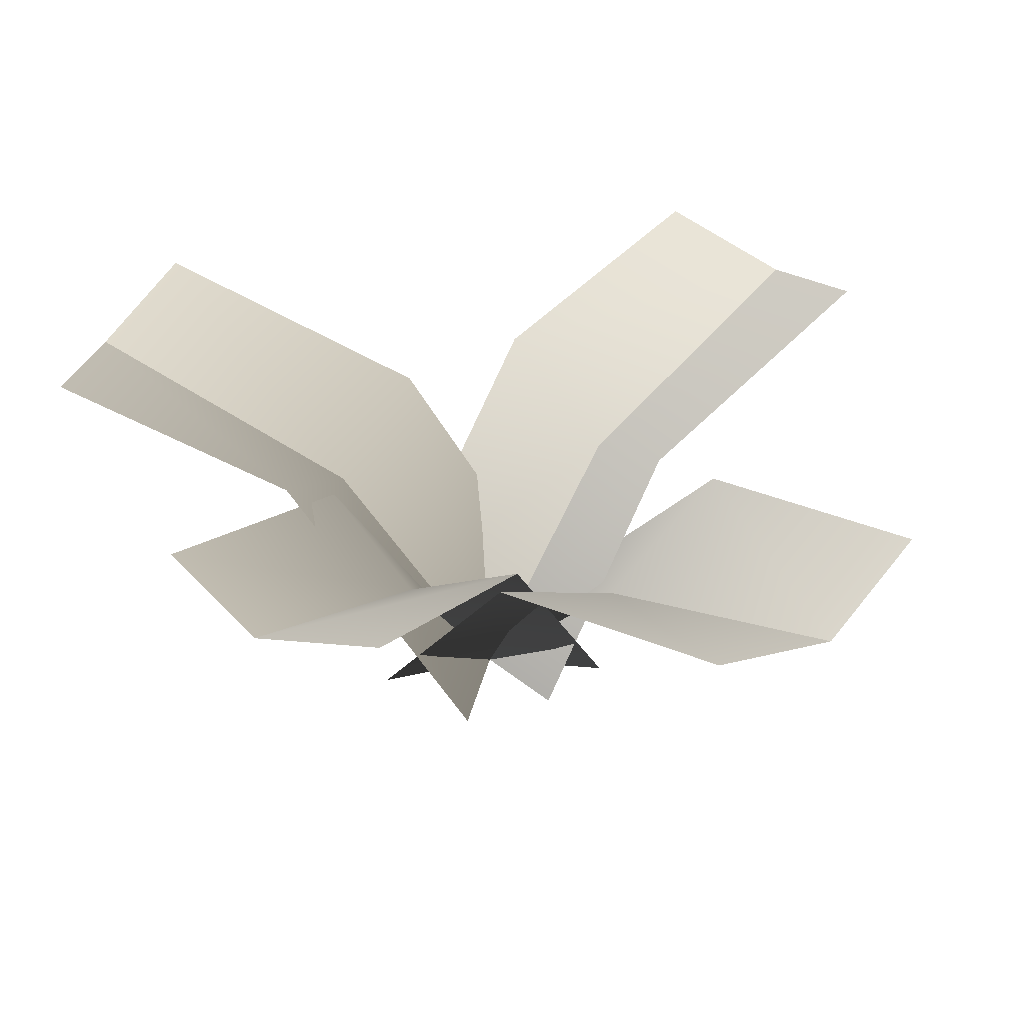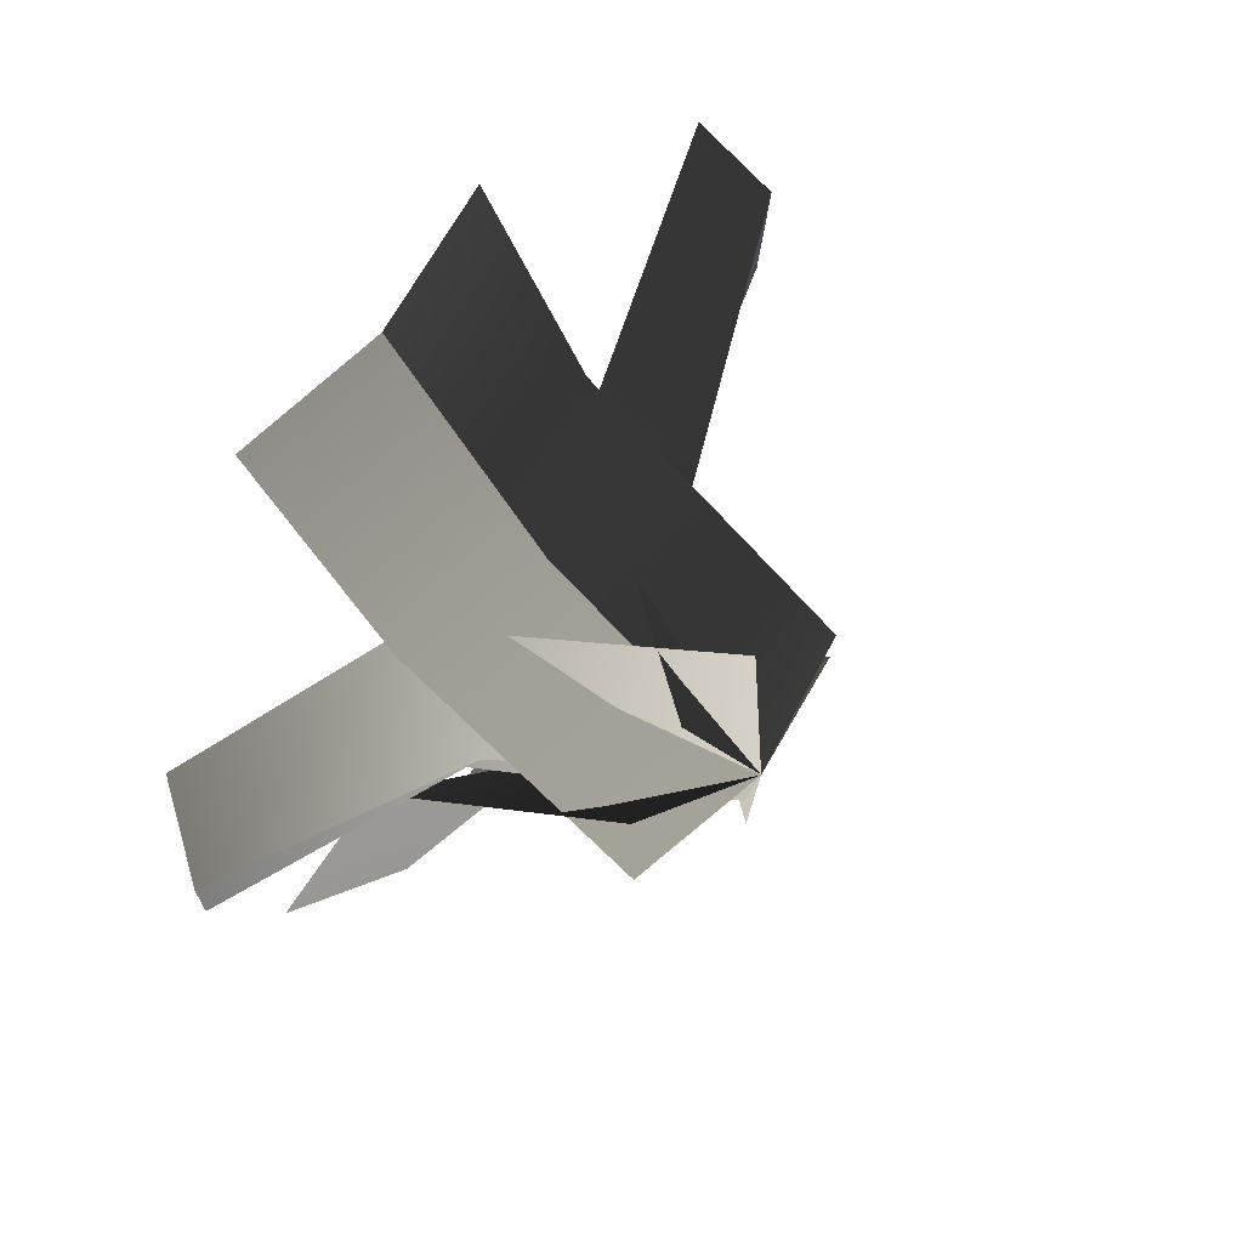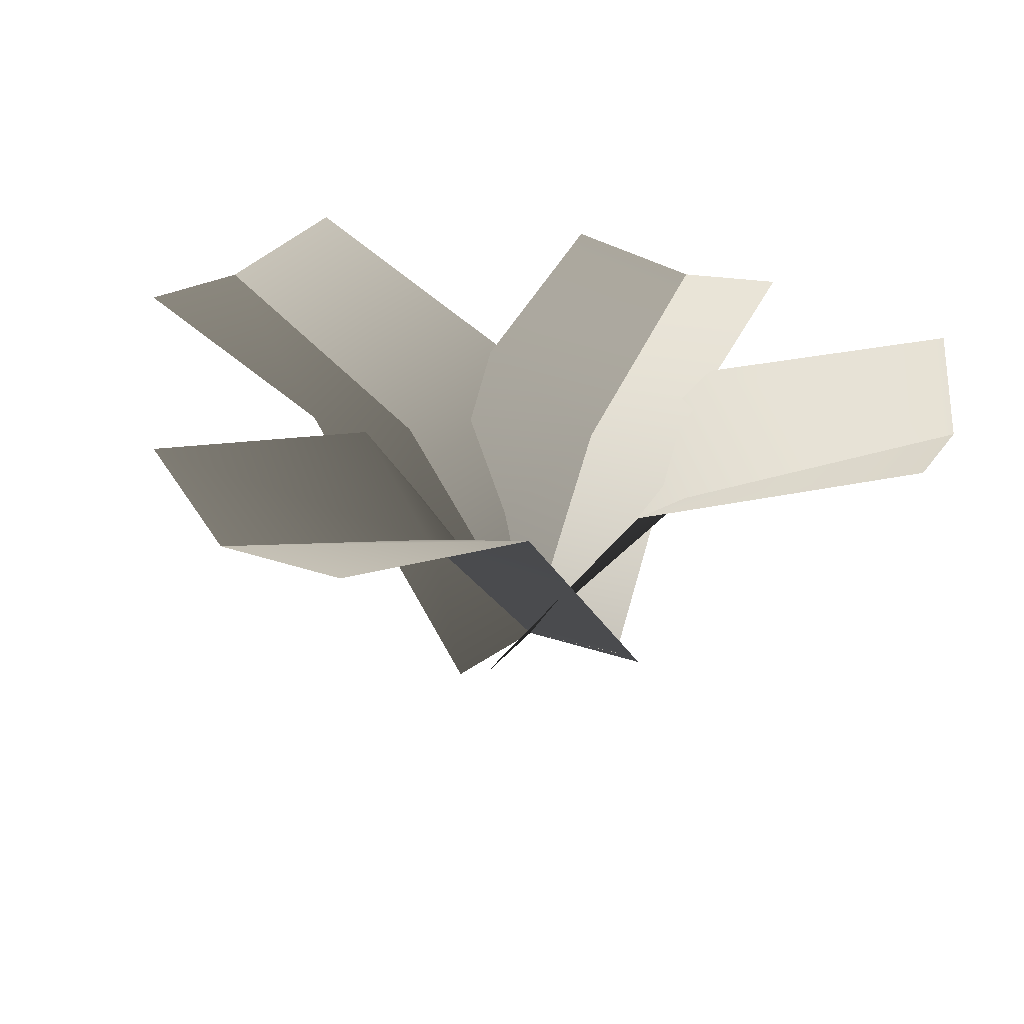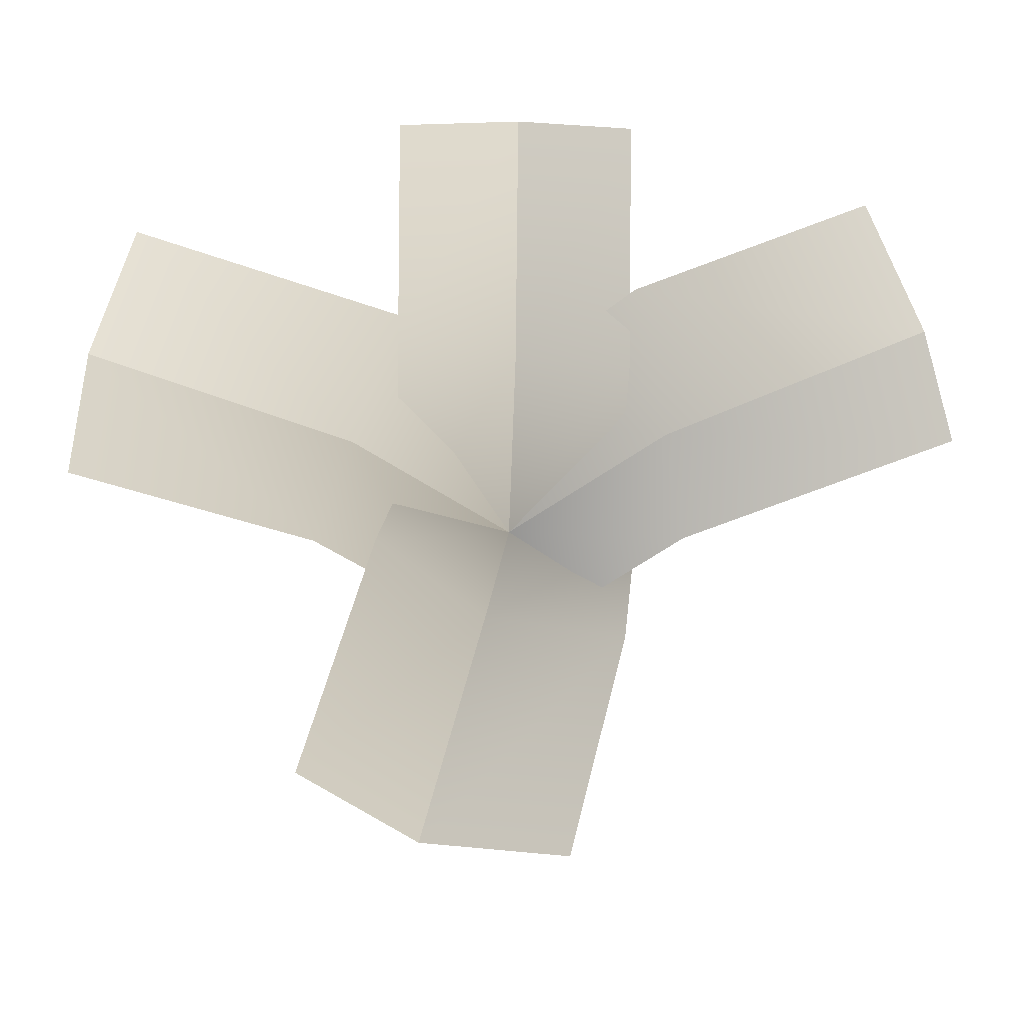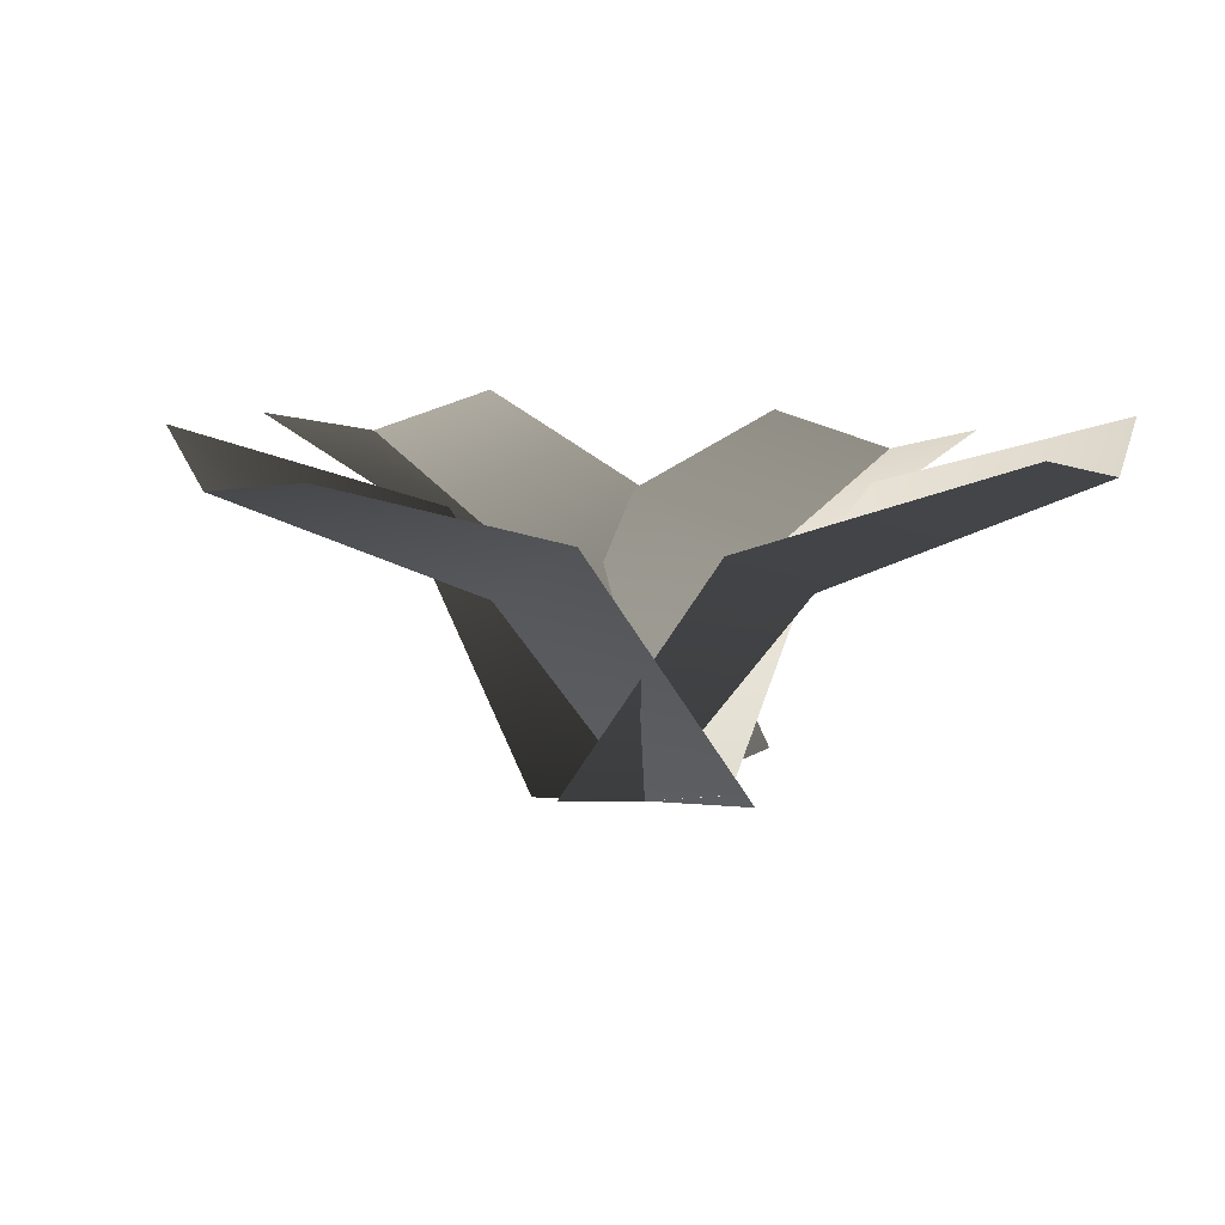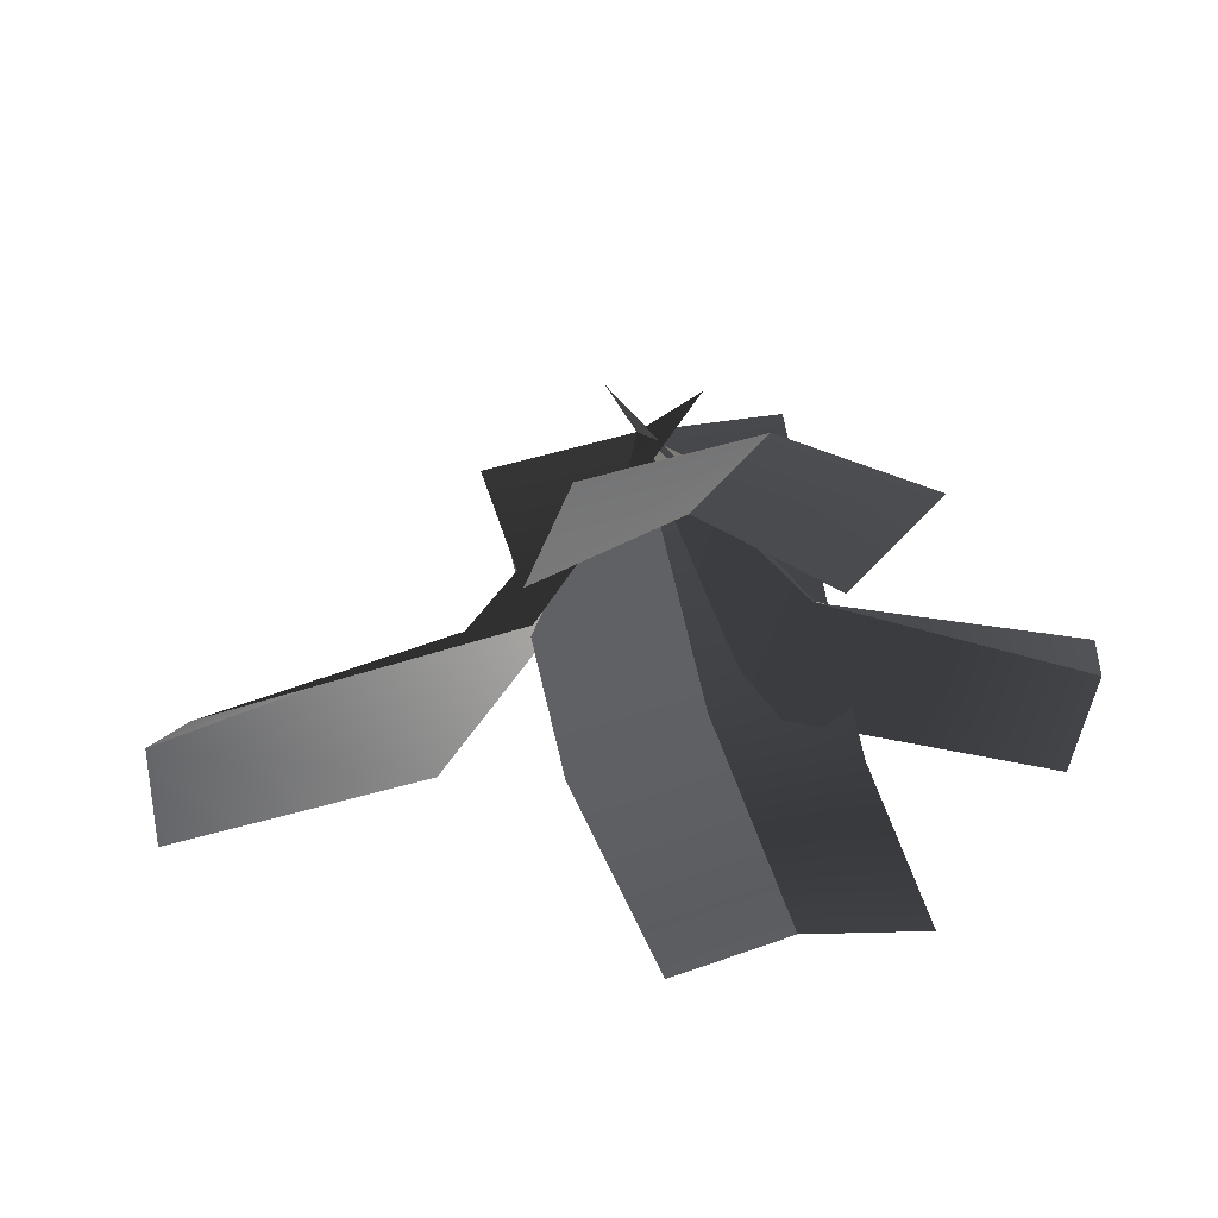
<metadata>
{"format":"obj","ext":"obj","renderer":"f3d","projection":"perspective","resolution":1024,"background":"white","views":[{"elev":40.3,"azim":-52.4,"up":"+Y"},{"elev":62.9,"azim":-53.4,"up":"+Z"},{"elev":28.8,"azim":122.2,"up":"+Y"},{"elev":67.8,"azim":92.8,"up":"+Y"},{"elev":7.3,"azim":134.8,"up":"+Y"},{"elev":58.3,"azim":172.8,"up":"+Z"}]}
</metadata>
<code>
v -0.2258 0.6388 -0.01886
v -0.6723 0.8529 -0.002416
v -0.6365 0.9003 -0.2371
v -0.1756 0.7284 -0.2562
v 0.01827 0.2629 -0.01635
v 0.05409 0.3104 -0.251
v -0.195 0.7897 0.22
v -0.6089 0.9214 0.2382
v -0.6723 0.8529 -0.002416
v -0.2258 0.6388 -0.01886
v 0.08172 0.3315 0.2242
v 0.01827 0.2629 -0.01635
v -0.009936 0.6568 0.3088
v -0.07794 0.878 0.826
v -0.3162 0.9535 0.7436
v -0.2443 0.777 0.2178
v 0.01827 0.2629 -0.01634
v -0.22 0.3384 -0.0987
v 0.2644 0.7894 0.3554
v 0.1991 0.9241 0.8239
v -0.07794 0.878 0.826
v -0.009936 0.6568 0.3088
v 0.2953 0.309 -0.01838
v 0.01827 0.2629 -0.01634
v 0.3551 0.6467 0.01374
v 0.8741 0.8541 0.1067
v 0.7781 0.9458 0.3339
v 0.2524 0.783 0.234
v 0.01827 0.2629 -0.01635
v -0.07774 0.3546 0.2108
v 0.4258 0.7619 -0.2633
v 0.8932 0.8844 -0.1718
v 0.8741 0.8541 0.1067
v 0.3551 0.6467 0.01374
v 0.03741 0.2932 -0.2949
v 0.01827 0.2629 -0.01635
v -0.05948 0.6526 -0.3384
v -0.214 0.8679 -0.8392
v 0.04245 0.9092 -0.8813
v 0.2032 0.7386 -0.3734
v 0.01827 0.2629 -0.01635
v 0.2747 0.3042 -0.05837
v -0.3046 0.8221 -0.2595
v -0.4496 0.9514 -0.7113
v -0.214 0.8679 -0.8392
v -0.05948 0.6526 -0.3384
v -0.2173 0.3465 0.1116
v 0.01827 0.2629 -0.01635
v -0.2258 0.6388 -0.01886
v -0.1756 0.7284 -0.2562
v -0.6365 0.9003 -0.2371
v -0.6723 0.8529 -0.002416
v 0.01827 0.2629 -0.01635
v 0.05409 0.3104 -0.251
v -0.195 0.7897 0.22
v -0.2258 0.6388 -0.01886
v -0.6723 0.8529 -0.002416
v -0.6089 0.9214 0.2382
v 0.08172 0.3315 0.2242
v 0.01827 0.2629 -0.01635
v -0.009936 0.6568 0.3088
v -0.2443 0.777 0.2178
v -0.3162 0.9535 0.7436
v -0.07794 0.878 0.826
v 0.01827 0.2629 -0.01634
v -0.22 0.3384 -0.0987
v 0.2644 0.7894 0.3554
v -0.009936 0.6568 0.3088
v -0.07794 0.878 0.826
v 0.1991 0.9241 0.8239
v 0.2953 0.309 -0.01838
v 0.01827 0.2629 -0.01634
v 0.3551 0.6467 0.01374
v 0.2524 0.783 0.234
v 0.7781 0.9458 0.3339
v 0.8741 0.8541 0.1067
v 0.01827 0.2629 -0.01635
v -0.07774 0.3546 0.2108
v 0.4258 0.7619 -0.2633
v 0.3551 0.6467 0.01374
v 0.8741 0.8541 0.1067
v 0.8932 0.8844 -0.1718
v 0.03741 0.2932 -0.2949
v 0.01827 0.2629 -0.01635
v -0.05948 0.6526 -0.3384
v 0.2032 0.7386 -0.3734
v 0.04245 0.9092 -0.8813
v -0.214 0.8679 -0.8392
v 0.01827 0.2629 -0.01635
v 0.2747 0.3042 -0.05837
v -0.3046 0.8221 -0.2595
v -0.05948 0.6526 -0.3384
v -0.214 0.8679 -0.8392
v -0.4496 0.9514 -0.7113
v -0.2173 0.3465 0.1116
v 0.01827 0.2629 -0.01635
g Carrot2_Alpha_1247_224
f 1 3 2
f 1 4 3
f 5 4 1
f 5 6 4
f 7 9 8
f 7 10 9
f 11 10 7
f 11 12 10
f 13 15 14
f 13 16 15
f 17 16 13
f 17 18 16
f 19 21 20
f 19 22 21
f 23 22 19
f 23 24 22
f 25 27 26
f 25 28 27
f 29 28 25
f 29 30 28
f 31 33 32
f 31 34 33
f 35 34 31
f 35 36 34
f 37 39 38
f 37 40 39
f 41 40 37
f 41 42 40
f 43 45 44
f 43 46 45
f 47 46 43
f 47 48 46
f 49 51 50
f 49 52 51
f 53 49 50
f 53 50 54
f 55 57 56
f 55 58 57
f 59 55 56
f 59 56 60
f 61 63 62
f 61 64 63
f 65 61 62
f 65 62 66
f 67 69 68
f 67 70 69
f 71 67 68
f 71 68 72
f 73 75 74
f 73 76 75
f 77 73 74
f 77 74 78
f 79 81 80
f 79 82 81
f 83 79 80
f 83 80 84
f 85 87 86
f 85 88 87
f 89 85 86
f 89 86 90
f 91 93 92
f 91 94 93
f 95 91 92
f 95 92 96

</code>
